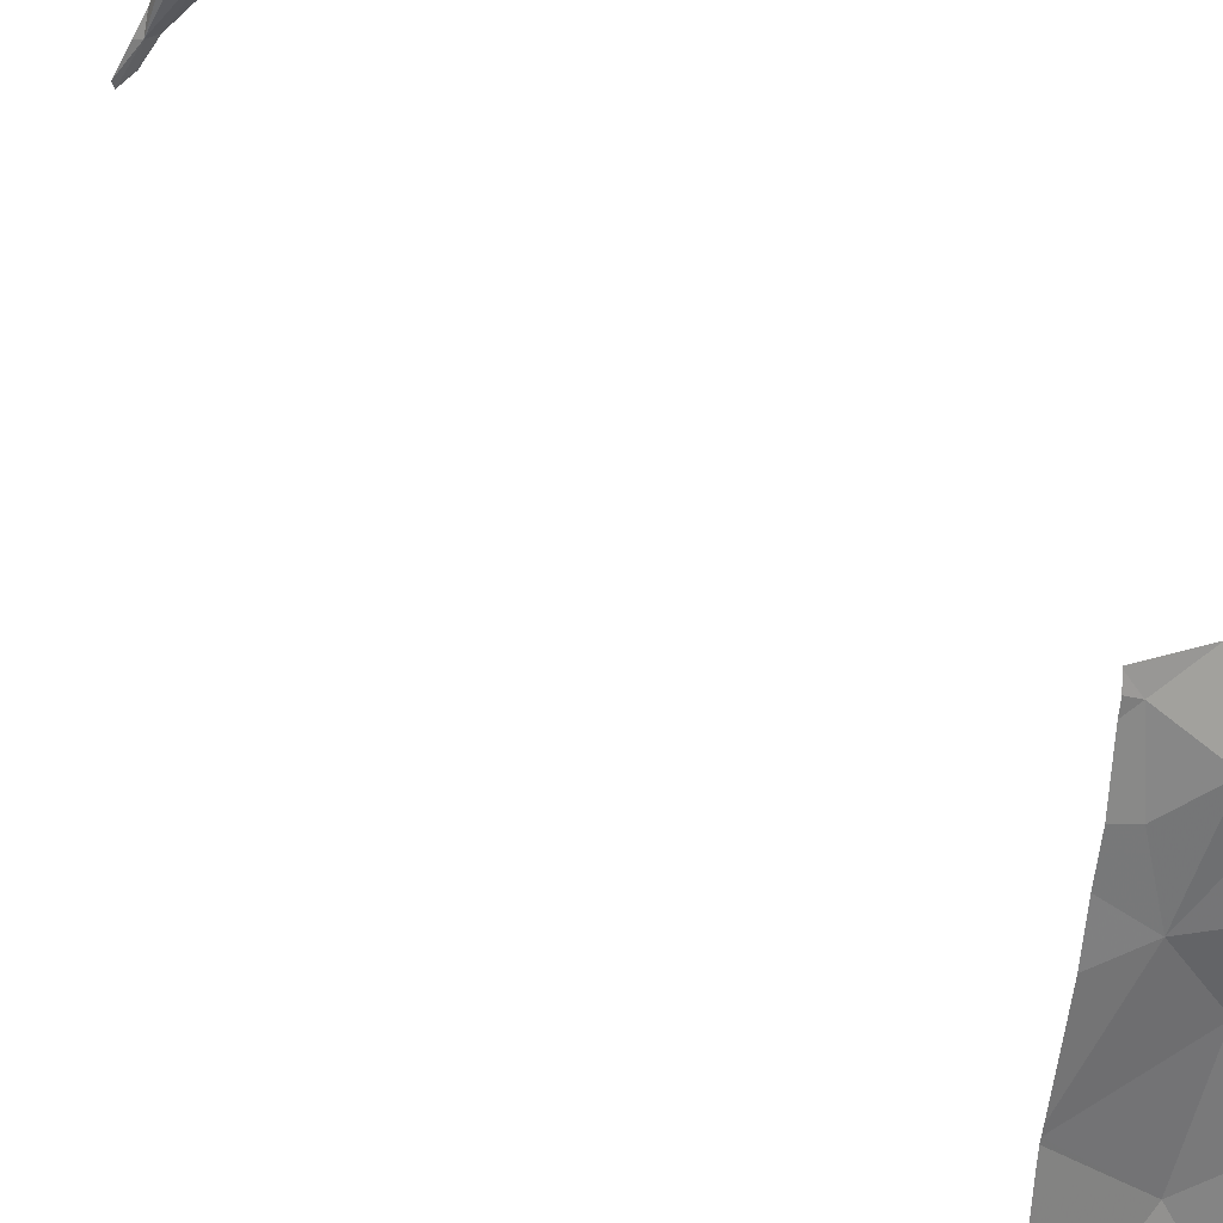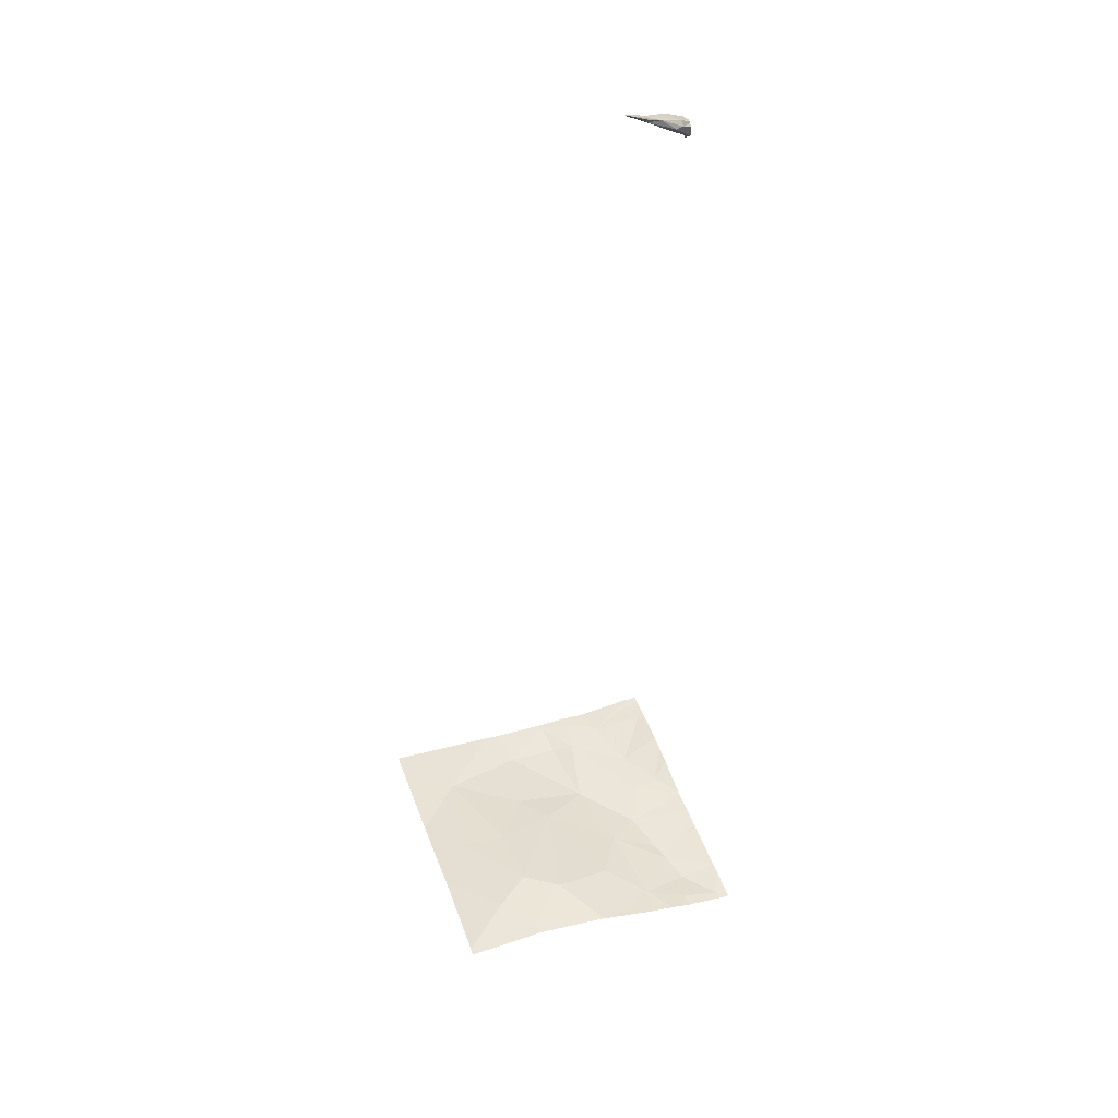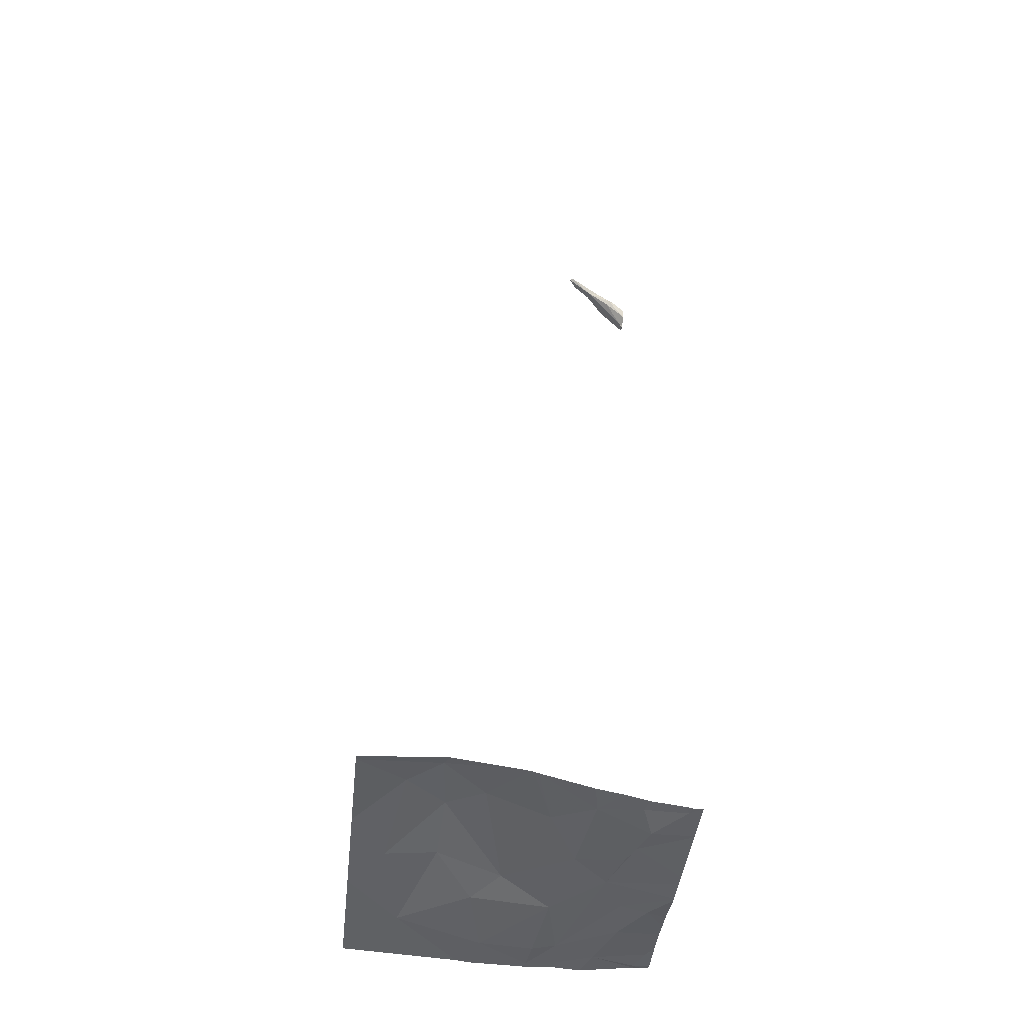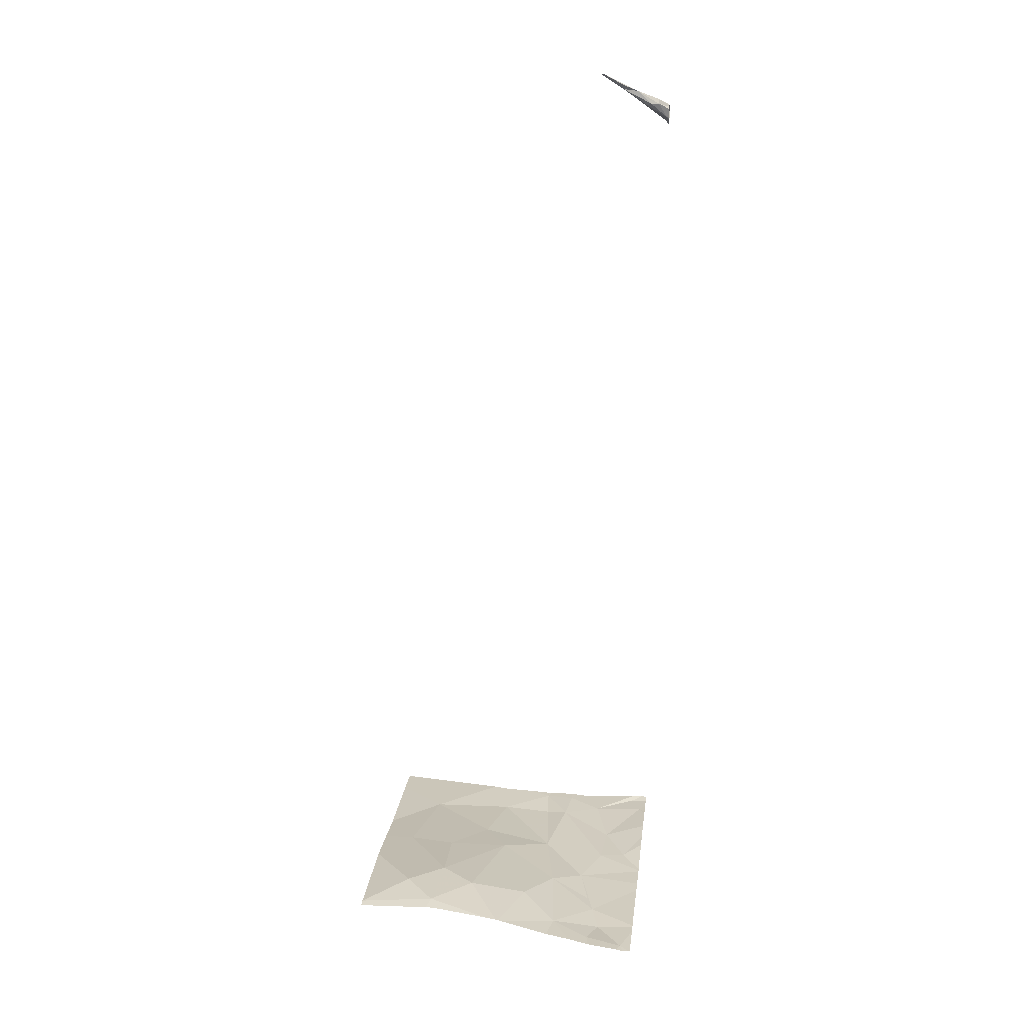
<metadata>
{"format":"obj","ext":"obj","renderer":"f3d","projection":"perspective","resolution":1024,"background":"white","views":[{"elev":19.7,"azim":145.6,"up":"+Y"},{"elev":47.0,"azim":71.0,"up":"+Z"},{"elev":-41.2,"azim":84.1,"up":"+Z"},{"elev":24.9,"azim":97.3,"up":"+Z"}]}
</metadata>
<code>
v -80.35 258.7 488.8
v -78.76 257.8 483.4
v -78.76 257.8 483.4
v -80.34 258.7 488.7
v -80.6 258.2 483.2
v -78.76 258.2 483.3
v -80.62 258 483.2
v -78.76 257.7 483.4
v -78.76 257.8 483.4
v -80.26 258.7 488.8
v -80.5 258.4 483.2
v -80.13 258.3 489
v -80.11 258.3 489
v -80.16 258.5 488.9
v -80.18 258.4 489
v -79.95 258 483.2
v -79.6 258.3 483.2
v -79.46 258.1 483.3
v -80.41 258 483.2
v -80.41 257.7 483.2
v -80.39 258.1 483.2
v -79.86 258.4 483.2
v -80.28 257.1 483.3
v -80.62 258.7 483.2
v -79.76 257.7 483.3
v -79.98 257.6 483.3
v -79.65 257.3 483.4
v -79.69 257 483.4
v -79.16 257.9 483.4
v -78.94 258.2 483.3
v -79.09 257.6 483.5
v -79.23 257.4 483.5
v -79.2 258.4 483.2
v -78.84 257.3 483.5
v -78.8 256.8 483.4
v -80.35 258.7 488.7
v -78.8 256.8 483.4
v -79.04 257.1 483.5
v -78.8 256.8 483.4
v -79.33 258.4 483.2
v -78.81 256.8 483.4
v -79.69 256.8 483.4
v -79.39 256.8 483.4
v -78.8 256.8 483.4
v -78.8 256.8 483.4
v -80.61 258.6 483.2
v -80.17 258.5 488.9
v -80.21 258.7 488.9
v -80.18 258.7 488.8
v -80.14 258.4 489
v -80.35 258.7 488.8
v -80.31 258.6 488.9
v -80.37 258.7 488.8
v -80.22 258.7 488.7
v -80.18 258.6 488.8
v -80.17 258.6 488.8
v -80.31 258.6 488.8
v -80.28 258.7 488.7
v -80.22 258.5 488.9
v -80.48 258.7 483.2
v -80.16 258.5 483.2
v -79.91 258.6 483.2
v -80.48 256.8 483.3
v -78.81 258.7 483.2
v -78.84 258.4 483.2
v -79.02 258.5 483.2
v -79.95 256.8 483.3
v -80.67 258.1 483.2
v -80.67 258.2 483.2
v -80.67 257.8 483.2
v -80.67 258 483.2
v -80.67 258 483.2
v -80.67 258 483.2
v -80.67 258.3 483.2
v -80.67 256.9 483.3
v -80.38 258.7 488.7
v -80.67 257.6 483.2
v -80.67 257.5 483.2
v -80.67 258.6 483.2
v -80.67 258.7 483.2
v -78.76 258.3 483.3
v -80.36 258.7 488.8
v -78.76 257.3 483.5
v -78.76 256.8 483.4
v -78.76 257.3 483.5
v -78.76 258.4 483.2
v -78.76 258.6 483.2
v -78.76 258.7 483.2
v -78.76 258.7 483.2
v -80.66 256.8 483.3
v -80.67 256.8 483.3
v -78.76 256.8 483.4
v -80.24 258.7 488.8
v -80.22 258.7 488.7
v -80.22 258.7 488.8
v -80.24 258.7 488.8
v -80.22 258.7 488.7
v -80.22 258.7 488.7
v -80.33 258.7 488.7
v -80.31 258.7 488.7
v -80.29 258.7 488.7
v -80.35 258.7 488.8
v -80.28 258.7 488.7
v -80.24 258.7 483.2
v -80.12 258.7 483.2
v -80.01 258.7 483.2
v -80.41 258.7 483.2
v -80.45 258.7 483.2
v -79.73 258.7 483.2
v -79.72 258.7 483.2
v -79.75 258.7 483.2
v -80.54 258.7 483.2
v -79.48 258.7 483.2
v -79.56 258.7 483.2
v -79.04 258.7 483.2
v -79.05 258.7 483.2
v -78.98 258.7 483.2
v -80.65 258.7 483.2
v -80.67 258.7 483.2
v -78.81 258.7 483.2
v -78.76 258.7 483.2
f 83 34 85
f 95 49 94
f 94 54 97
f 69 11 74
f 7 5 68
f 92 84 39
f 13 12 14
f 13 15 12
f 17 16 18
f 16 19 20
f 21 7 19
f 21 19 16
f 20 7 70
f 17 22 21
f 5 21 11
f 20 19 7
f 93 48 49
f 5 7 21
f 25 16 26
f 16 17 21
f 20 26 16
f 28 27 23
f 75 23 78
f 27 26 23
f 25 26 27
f 23 20 77
f 23 26 20
f 16 25 18
f 28 23 67
f 18 29 30
f 32 31 25
f 18 30 33
f 34 31 32
f 32 27 28
f 38 28 42
f 25 31 29
f 82 51 102
f 37 38 43
f 9 29 2
f 17 18 40
f 34 38 37
f 28 38 32
f 31 34 8
f 90 75 91
f 18 25 29
f 32 38 34
f 2 31 3
f 27 32 25
f 76 53 51
f 45 37 44
f 34 37 84
f 81 30 6
f 79 46 80
f 48 47 49
f 14 50 13
f 52 51 53
f 51 48 10
f 55 54 56
f 54 49 56
f 57 53 36
f 57 52 53
f 76 51 82
f 49 54 94
f 93 49 96
f 52 48 51
f 14 55 56
f 54 55 58
f 14 15 59
f 59 58 14
f 56 49 47
f 47 14 56
f 59 13 47
f 59 15 13
f 52 59 48
f 47 50 14
f 57 59 52
f 59 47 48
f 13 50 47
f 15 14 12
f 55 14 58
f 58 59 57
f 58 57 4
f 98 58 103
f 61 60 11
f 104 62 105
f 22 62 61
f 109 17 110
f 62 22 109
f 24 60 112
f 60 46 11
f 61 11 21
f 60 61 104
f 22 61 21
f 17 33 113
f 65 64 66
f 66 33 30
f 64 65 86
f 17 40 33
f 33 66 115
f 117 88 120
f 39 37 35
f 33 40 18
f 115 64 117
f 30 65 66
f 65 30 81
f 41 37 43
f 68 5 69
f 4 57 36
f 3 31 8
f 69 5 11
f 70 7 71
f 8 34 83
f 36 53 76
f 71 7 72
f 72 7 73
f 43 38 42
f 6 30 9
f 73 7 68
f 2 29 31
f 74 11 79
f 63 75 90
f 77 20 70
f 35 37 45
f 9 30 29
f 78 23 77
f 44 37 41
f 79 11 46
f 1 51 10
f 80 46 24
f 10 48 93
f 84 37 39
f 42 28 67
f 85 34 84
f 63 23 75
f 86 65 81
f 87 64 86
f 24 46 60
f 88 64 89
f 67 23 63
f 89 64 87
f 96 49 95
f 97 54 98
f 98 54 58
f 99 58 4
f 100 58 99
f 101 58 100
f 102 51 1
f 103 58 101
f 104 61 62
f 105 62 106
f 106 62 111
f 107 60 104
f 108 60 107
f 109 22 17
f 110 17 114
f 111 62 109
f 112 60 108
f 113 33 116
f 114 17 113
f 115 66 64
f 116 33 115
f 117 64 88
f 118 80 24
f 119 80 118
f 120 88 121

</code>
